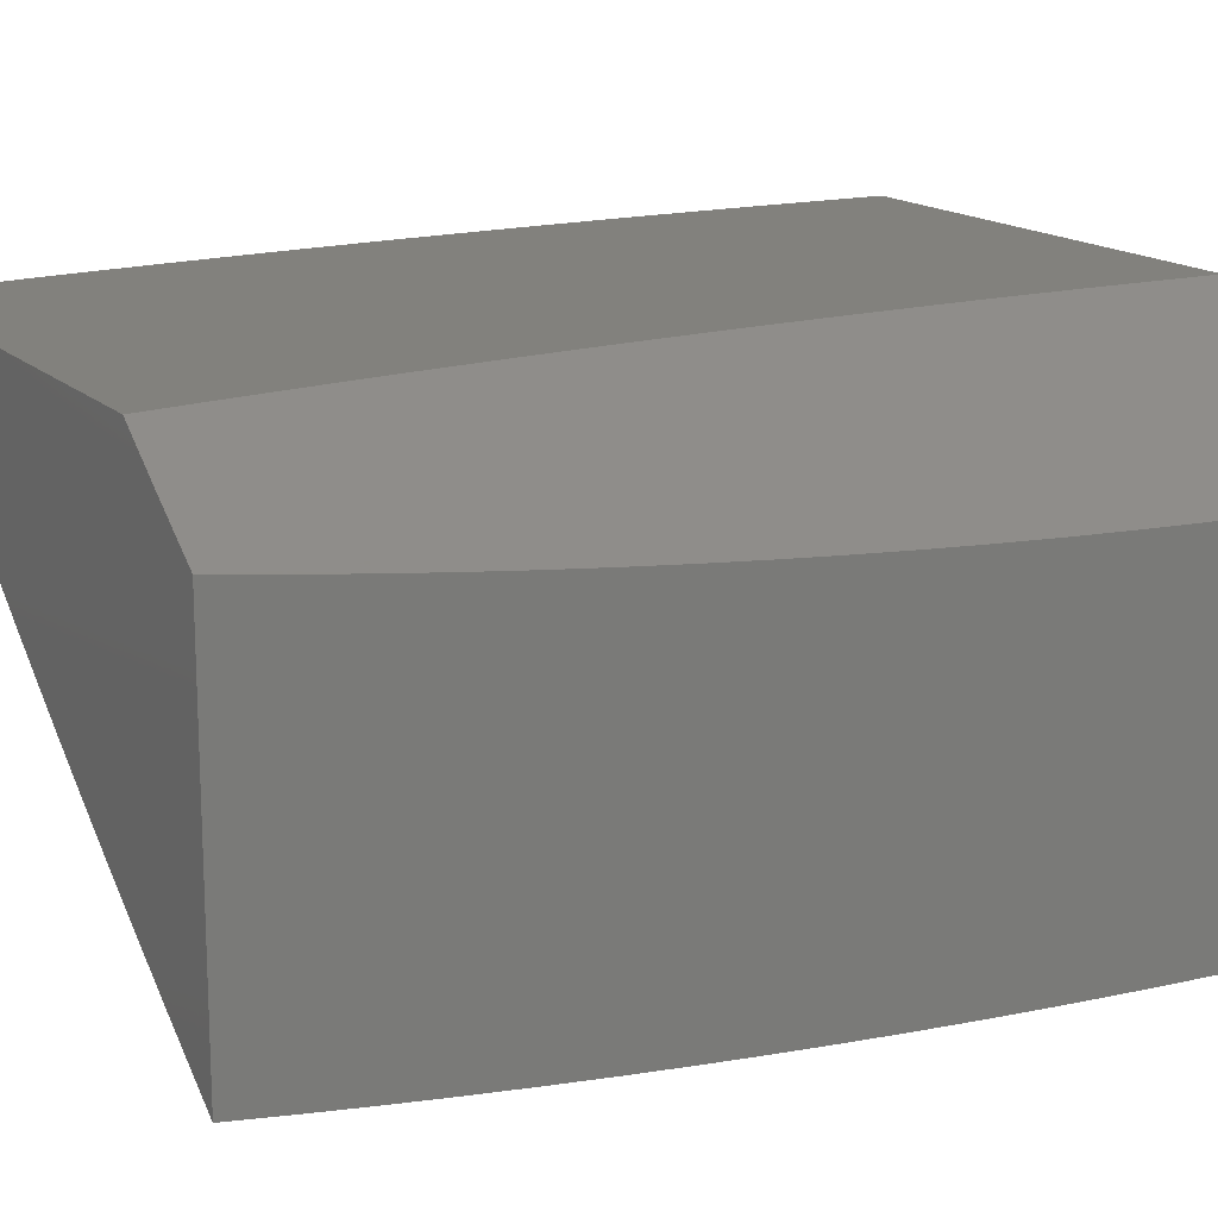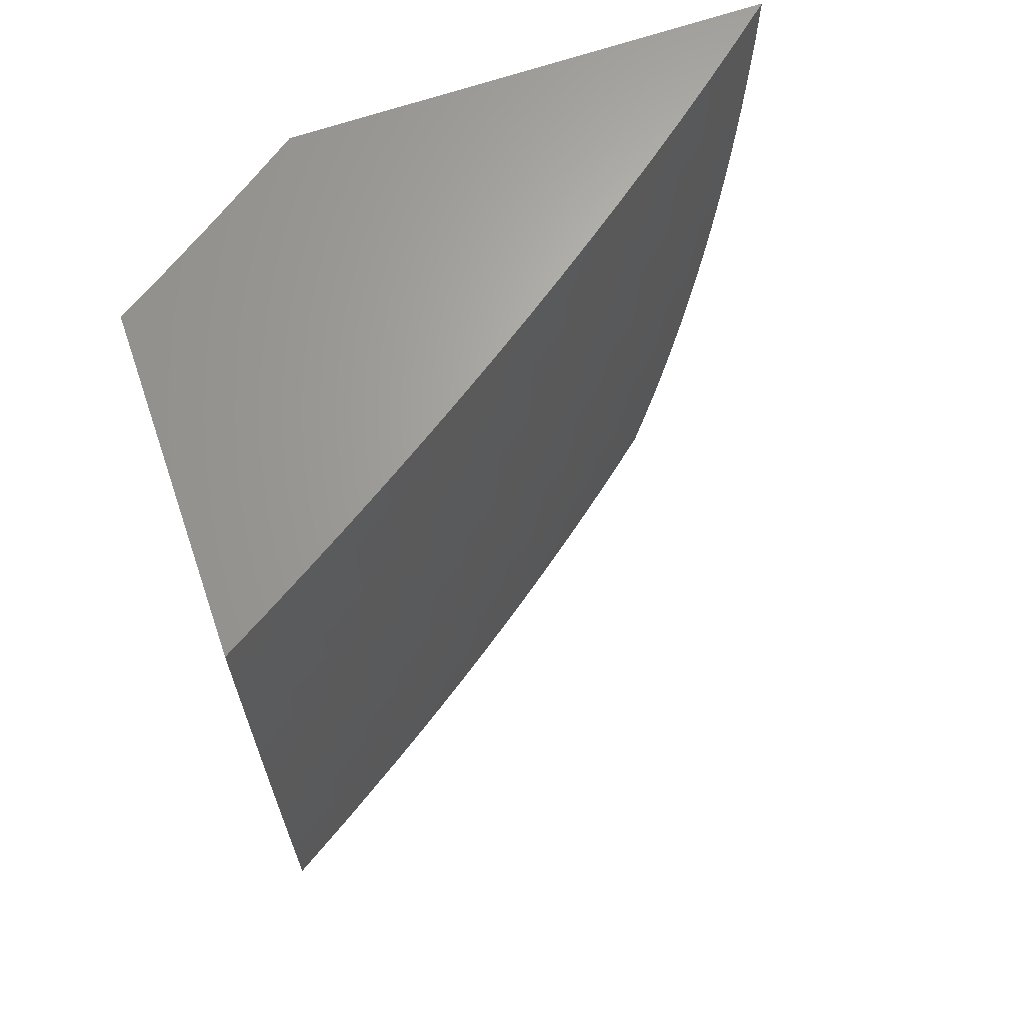
<metadata>
{"format":"stl","ext":"stl","renderer":"f3d","projection":"perspective","resolution":1024,"background":"white","views":[{"elev":15.6,"azim":-118.3,"up":"+Y"},{"elev":66.2,"azim":-18.9,"up":"+Z"}]}
</metadata>
<code>
# stl→obj: 370 verts, 736 faces
v 5.132 -11 -0.9382
v 5.12 -11 -1
v 5.11 -11.02 -0.9363
v 5.061 -11.04 -1
v 5.057 -11.05 -0.9363
v 5 -11.08 -1
v 5.003 -11.09 -0.9363
v 5 -11.09 -0.938
v 5 -11.1 -0.8759
v 5.01 -11.09 -0.8728
v 5 -11.1 -0.8136
v 5.016 -11.09 -0.8093
v 5 -11.11 -0.7513
v 5.022 -11.1 -0.746
v 5 -11.12 -0.6889
v 5.028 -11.1 -0.6829
v 5 -11.12 -0.6264
v 5.032 -11.1 -0.6199
v 5 -11.13 -0.5639
v 5.037 -11.1 -0.557
v 5 -11.13 -0.5013
v 5.041 -11.1 -0.4943
v 5 -11.13 -0.4386
v 5.044 -11.11 -0.4318
v 5 -11.14 -0.376
v 5.047 -11.11 -0.3695
v 5 -11.14 -0.3133
v 5.05 -11.11 -0.3074
v 5 -11.14 -0.2506
v 5.052 -11.11 -0.2455
v 5 -11.14 -0.1879
v 5.054 -11.11 -0.1838
v 5 -11.15 -0.1252
v 5.055 -11.11 -0.1223
v 5 -11.15 -0.0626
v 5.055 -11.11 -0.06104
v 5 -11.15 0
v 5.056 -11.11 -8.247e-35
v 5.11 -11.07 -0.06104
v 5.11 -11.07 -2.199e-34
v 5.164 -11.04 -2.474e-34
v 5.164 -11.04 -0.06104
v 5.217 -11 0
v 5.217 -11 -0.06293
v 5.163 -11.04 -0.1223
v 5.215 -11 -0.1258
v 5.162 -11.04 -0.1838
v 5.213 -11 -0.1887
v 5.16 -11.04 -0.2455
v 5.211 -11 -0.2515
v 5.158 -11.03 -0.3074
v 5.207 -11 -0.3143
v 5.156 -11.03 -0.3695
v 5.203 -11 -0.3771
v 5.153 -11.03 -0.4318
v 5.198 -11 -0.4397
v 5.149 -11.03 -0.4943
v 5.193 -11 -0.5023
v 5.145 -11.03 -0.557
v 5.186 -11 -0.5649
v 5.141 -11.03 -0.6199
v 5.179 -11 -0.6273
v 5.136 -11.03 -0.6829
v 5.171 -11 -0.6897
v 5.13 -11.02 -0.746
v 5.162 -11 -0.752
v 5.124 -11.02 -0.8093
v 5.153 -11 -0.8142
v 5.117 -11.02 -0.8728
v 5.143 -11 -0.8762
v 5.064 -11.05 -0.8728
v 5.071 -11.06 -0.8093
v 5.077 -11.06 -0.746
v 5.082 -11.06 -0.6829
v 5.087 -11.06 -0.6199
v 5.092 -11.07 -0.557
v 5.096 -11.07 -0.4943
v 5.099 -11.07 -0.4318
v 5.102 -11.07 -0.3695
v 5.105 -11.07 -0.3074
v 5.107 -11.07 -0.2455
v 5.108 -11.07 -0.1838
v 5.109 -11.07 -0.1223
v 5.085 -11.41 -1
v 5.053 -11.44 -0.9363
v 5 -11.46 -1
v 5.003 -11.47 -0.9363
v 5 -11.47 -0.9379
v 5 -11.48 -0.8757
v 5.009 -11.47 -0.8728
v 5 -11.48 -0.8134
v 5.015 -11.47 -0.8094
v 5 -11.49 -0.7511
v 5.02 -11.48 -0.7461
v 5 -11.49 -0.6886
v 5.025 -11.48 -0.683
v 5 -11.5 -0.6262
v 5.03 -11.48 -0.62
v 5 -11.5 -0.5636
v 5.034 -11.48 -0.5572
v 5 -11.51 -0.501
v 5.037 -11.49 -0.4945
v 5 -11.51 -0.4384
v 5.041 -11.49 -0.432
v 5 -11.51 -0.3758
v 5.043 -11.49 -0.3697
v 5 -11.52 -0.3132
v 5.046 -11.49 -0.3076
v 5 -11.52 -0.2505
v 5.047 -11.49 -0.2457
v 5 -11.52 -0.1879
v 5.049 -11.49 -0.1839
v 5 -11.52 -0.1252
v 5.05 -11.49 -0.1224
v 5 -11.52 -0.06259
v 5.05 -11.49 -0.06109
v 5.049 -11.49 0
v 5.097 -11.46 0
v 5.101 -11.46 -0.06109
v 5.145 -11.43 0
v 5.151 -11.43 -0.06109
v 5.193 -11.4 0
v 5.2 -11.4 -0.06109
v 5.24 -11.37 0
v 5.248 -11.37 -0.06109
v 5.287 -11.34 0
v 5.296 -11.33 -0.06109
v 5.334 -11.31 0
v 5.343 -11.3 -0.06109
v 5.38 -11.28 0
v 5.39 -11.27 -0.06109
v 5.426 -11.24 0
v 5.436 -11.24 -0.06109
v 5.472 -11.21 0
v 5.481 -11.2 -0.06109
v 5.517 -11.18 1.095e-35
v 5.525 -11.17 -0.06109
v 5.561 -11.14 9.63e-35
v 5.569 -11.14 -0.06109
v 5.606 -11.11 2.084e-34
v 5.612 -11.1 -0.06109
v 5.65 -11.07 2.766e-34
v 5.654 -11.07 -0.06109
v 5.693 -11.04 2.307e-34
v 5.696 -11.03 -0.06109
v 5.737 -11 0
v 5.736 -11 -0.06285
v 5.695 -11.03 -0.1224
v 5.735 -11 -0.1257
v 5.694 -11.03 -0.1839
v 5.734 -11 -0.1885
v 5.692 -11.03 -0.2457
v 5.731 -11 -0.2513
v 5.69 -11.03 -0.3076
v 5.728 -11 -0.314
v 5.688 -11.03 -0.3697
v 5.724 -11 -0.3767
v 5.685 -11.03 -0.432
v 5.72 -11 -0.4393
v 5.681 -11.03 -0.4945
v 5.715 -11 -0.5019
v 5.677 -11.03 -0.5572
v 5.709 -11 -0.5645
v 5.672 -11.03 -0.62
v 5.702 -11 -0.6269
v 5.667 -11.02 -0.683
v 5.695 -11 -0.6893
v 5.662 -11.02 -0.7461
v 5.687 -11 -0.7516
v 5.656 -11.02 -0.8094
v 5.679 -11 -0.8139
v 5.649 -11.02 -0.8728
v 5.669 -11 -0.876
v 5.642 -11.01 -0.9363
v 5.659 -11 -0.9381
v 5.649 -11 -1
v 5.611 -11.03 -1
v 5.601 -11.05 -0.9363
v 5.572 -11.06 -1
v 5.559 -11.08 -0.9363
v 5.533 -11.09 -1
v 5.517 -11.12 -0.9363
v 5.494 -11.12 -1
v 5.473 -11.15 -0.9363
v 5.454 -11.16 -1
v 5.429 -11.18 -0.9363
v 5.414 -11.18 -1
v 5.385 -11.21 -0.9363
v 5.374 -11.21 -1
v 5.339 -11.25 -0.9363
v 5.334 -11.24 -1
v 5.293 -11.27 -1
v 5.293 -11.28 -0.9363
v 5.252 -11.3 -1
v 5.246 -11.31 -0.9363
v 5.211 -11.33 -1
v 5.199 -11.34 -0.9363
v 5.169 -11.36 -1
v 5.151 -11.38 -0.9363
v 5.102 -11.41 -0.9363
v 5.109 -11.41 -0.8728
v 5.059 -11.44 -0.8728
v 5.115 -11.41 -0.8094
v 5.065 -11.44 -0.8094
v 5.12 -11.41 -0.7461
v 5.071 -11.45 -0.7461
v 5.125 -11.42 -0.683
v 5.076 -11.45 -0.683
v 5.13 -11.42 -0.62
v 5.08 -11.45 -0.62
v 5.134 -11.42 -0.5572
v 5.084 -11.45 -0.5572
v 5.137 -11.42 -0.4945
v 5.088 -11.45 -0.4945
v 5.141 -11.42 -0.432
v 5.091 -11.46 -0.432
v 5.143 -11.43 -0.3697
v 5.094 -11.46 -0.3697
v 5.146 -11.43 -0.3076
v 5.096 -11.46 -0.3076
v 5.148 -11.43 -0.2457
v 5.098 -11.46 -0.2457
v 5.149 -11.43 -0.1839
v 5.099 -11.46 -0.1839
v 5.15 -11.43 -0.1224
v 5.1 -11.46 -0.1224
v 5 -11.52 0
v 5.157 -11.38 -0.8728
v 5.206 -11.35 -0.8728
v 5.253 -11.31 -0.8728
v 5.3 -11.28 -0.8728
v 5.346 -11.25 -0.8728
v 5.391 -11.22 -0.8728
v 5.436 -11.18 -0.8728
v 5.48 -11.15 -0.8728
v 5.523 -11.12 -0.8728
v 5.566 -11.09 -0.8728
v 5.608 -11.05 -0.8728
v 5.163 -11.38 -0.8094
v 5.212 -11.35 -0.8094
v 5.259 -11.32 -0.8094
v 5.306 -11.29 -0.8094
v 5.352 -11.25 -0.8094
v 5.398 -11.22 -0.8094
v 5.442 -11.19 -0.8094
v 5.486 -11.15 -0.8094
v 5.53 -11.12 -0.8094
v 5.573 -11.09 -0.8094
v 5.615 -11.05 -0.8094
v 5.169 -11.38 -0.7461
v 5.217 -11.35 -0.7461
v 5.265 -11.32 -0.7461
v 5.312 -11.29 -0.7461
v 5.358 -11.26 -0.7461
v 5.403 -11.22 -0.7461
v 5.448 -11.19 -0.7461
v 5.492 -11.16 -0.7461
v 5.536 -11.12 -0.7461
v 5.579 -11.09 -0.7461
v 5.621 -11.06 -0.7461
v 5.174 -11.39 -0.683
v 5.222 -11.35 -0.683
v 5.27 -11.32 -0.683
v 5.317 -11.29 -0.683
v 5.363 -11.26 -0.683
v 5.409 -11.23 -0.683
v 5.453 -11.19 -0.683
v 5.498 -11.16 -0.683
v 5.541 -11.13 -0.683
v 5.584 -11.09 -0.683
v 5.626 -11.06 -0.683
v 5.179 -11.39 -0.62
v 5.227 -11.36 -0.62
v 5.274 -11.32 -0.62
v 5.321 -11.29 -0.62
v 5.368 -11.26 -0.62
v 5.413 -11.23 -0.62
v 5.458 -11.19 -0.62
v 5.503 -11.16 -0.62
v 5.546 -11.13 -0.62
v 5.589 -11.09 -0.62
v 5.631 -11.06 -0.62
v 5.183 -11.39 -0.5572
v 5.231 -11.36 -0.5572
v 5.279 -11.33 -0.5572
v 5.326 -11.29 -0.5572
v 5.372 -11.26 -0.5572
v 5.418 -11.23 -0.5572
v 5.463 -11.2 -0.5572
v 5.507 -11.16 -0.5572
v 5.551 -11.13 -0.5572
v 5.593 -11.1 -0.5572
v 5.636 -11.06 -0.5572
v 5.186 -11.39 -0.4945
v 5.235 -11.36 -0.4945
v 5.282 -11.33 -0.4945
v 5.329 -11.3 -0.4945
v 5.376 -11.26 -0.4945
v 5.422 -11.23 -0.4945
v 5.467 -11.2 -0.4945
v 5.511 -11.16 -0.4945
v 5.554 -11.13 -0.4945
v 5.597 -11.1 -0.4945
v 5.64 -11.06 -0.4945
v 5.19 -11.39 -0.432
v 5.238 -11.36 -0.432
v 5.286 -11.33 -0.432
v 5.333 -11.3 -0.432
v 5.379 -11.26 -0.432
v 5.425 -11.23 -0.432
v 5.47 -11.2 -0.432
v 5.514 -11.17 -0.432
v 5.558 -11.13 -0.432
v 5.601 -11.1 -0.432
v 5.643 -11.06 -0.432
v 5.192 -11.39 -0.3697
v 5.241 -11.36 -0.3697
v 5.289 -11.33 -0.3697
v 5.336 -11.3 -0.3697
v 5.382 -11.27 -0.3697
v 5.428 -11.23 -0.3697
v 5.473 -11.2 -0.3697
v 5.517 -11.17 -0.3697
v 5.561 -11.13 -0.3697
v 5.604 -11.1 -0.3697
v 5.646 -11.07 -0.3697
v 5.195 -11.4 -0.3076
v 5.243 -11.36 -0.3076
v 5.291 -11.33 -0.3076
v 5.338 -11.3 -0.3076
v 5.385 -11.27 -0.3076
v 5.43 -11.23 -0.3076
v 5.475 -11.2 -0.3076
v 5.52 -11.17 -0.3076
v 5.563 -11.13 -0.3076
v 5.606 -11.1 -0.3076
v 5.649 -11.07 -0.3076
v 5.197 -11.4 -0.2457
v 5.245 -11.36 -0.2457
v 5.293 -11.33 -0.2457
v 5.34 -11.3 -0.2457
v 5.386 -11.27 -0.2457
v 5.432 -11.24 -0.2457
v 5.477 -11.2 -0.2457
v 5.522 -11.17 -0.2457
v 5.565 -11.14 -0.2457
v 5.608 -11.1 -0.2457
v 5.651 -11.07 -0.2457
v 5.198 -11.4 -0.1839
v 5.247 -11.37 -0.1839
v 5.294 -11.33 -0.1839
v 5.342 -11.3 -0.1839
v 5.388 -11.27 -0.1839
v 5.434 -11.24 -0.1839
v 5.479 -11.2 -0.1839
v 5.523 -11.17 -0.1839
v 5.567 -11.14 -0.1839
v 5.61 -11.1 -0.1839
v 5.652 -11.07 -0.1839
v 5.199 -11.4 -0.1224
v 5.248 -11.37 -0.1224
v 5.295 -11.33 -0.1224
v 5.343 -11.3 -0.1224
v 5.389 -11.27 -0.1224
v 5.435 -11.24 -0.1224
v 5.48 -11.2 -0.1224
v 5.524 -11.17 -0.1224
v 5.568 -11.14 -0.1224
v 5.611 -11.1 -0.1224
v 5.653 -11.07 -0.1224
f 1 2 3
f 3 2 4
f 3 4 5
f 5 4 6
f 5 6 7
f 7 6 8
f 7 8 9
f 7 9 10
f 10 9 11
f 10 11 12
f 12 11 13
f 12 13 14
f 14 13 15
f 14 15 16
f 16 15 17
f 16 17 18
f 18 17 19
f 18 19 20
f 20 19 21
f 20 21 22
f 22 21 23
f 22 23 24
f 24 23 25
f 24 25 26
f 26 25 27
f 26 27 28
f 28 27 29
f 28 29 30
f 30 29 31
f 30 31 32
f 32 31 33
f 32 33 34
f 34 33 35
f 34 35 36
f 36 35 37
f 36 37 38
f 36 38 39
f 39 38 40
f 39 40 41
f 39 41 42
f 42 41 43
f 42 43 44
f 42 44 45
f 45 44 46
f 45 46 47
f 47 46 48
f 47 48 49
f 49 48 50
f 49 50 51
f 51 50 52
f 51 52 53
f 53 52 54
f 53 54 55
f 55 54 56
f 55 56 57
f 57 56 58
f 57 58 59
f 59 58 60
f 59 60 61
f 61 60 62
f 61 62 63
f 63 62 64
f 63 64 65
f 65 64 66
f 65 66 67
f 67 66 68
f 67 68 69
f 69 68 70
f 69 70 3
f 3 70 1
f 3 5 69
f 69 5 71
f 69 71 67
f 67 71 72
f 67 72 65
f 65 72 73
f 65 73 63
f 63 73 74
f 63 74 61
f 61 74 75
f 61 75 59
f 59 75 76
f 59 76 57
f 57 76 77
f 57 77 55
f 55 77 78
f 55 78 53
f 53 78 79
f 53 79 51
f 51 79 80
f 51 80 49
f 49 80 81
f 49 81 47
f 47 81 82
f 47 82 45
f 45 82 83
f 45 83 42
f 42 83 39
f 7 10 5
f 5 10 71
f 10 12 71
f 71 12 72
f 12 14 72
f 72 14 73
f 14 16 73
f 73 16 74
f 16 18 74
f 74 18 75
f 18 20 75
f 75 20 76
f 20 22 76
f 76 22 77
f 22 24 77
f 77 24 78
f 24 26 78
f 78 26 79
f 26 28 79
f 79 28 80
f 28 30 80
f 80 30 81
f 30 32 81
f 81 32 82
f 36 39 83
f 32 34 82
f 82 34 83
f 34 36 83
f 84 85 86
f 86 85 87
f 86 87 88
f 88 87 89
f 89 87 90
f 89 90 91
f 91 90 92
f 91 92 93
f 93 92 94
f 93 94 95
f 95 94 96
f 95 96 97
f 97 96 98
f 97 98 99
f 99 98 100
f 99 100 101
f 101 100 102
f 101 102 103
f 103 102 104
f 103 104 105
f 105 104 106
f 105 106 107
f 107 106 108
f 107 108 109
f 109 108 110
f 109 110 111
f 111 110 112
f 111 112 113
f 113 112 114
f 113 114 115
f 115 114 116
f 115 116 117
f 117 116 118
f 118 116 119
f 118 119 120
f 120 119 121
f 120 121 122
f 122 121 123
f 122 123 124
f 124 123 125
f 124 125 126
f 126 125 127
f 126 127 128
f 128 127 129
f 128 129 130
f 130 129 131
f 130 131 132
f 132 131 133
f 132 133 134
f 134 133 135
f 134 135 136
f 136 135 137
f 136 137 138
f 138 137 139
f 138 139 140
f 140 139 141
f 140 141 142
f 142 141 143
f 142 143 144
f 144 143 145
f 144 145 146
f 146 145 147
f 147 145 148
f 147 148 149
f 149 148 150
f 149 150 151
f 151 150 152
f 151 152 153
f 153 152 154
f 153 154 155
f 155 154 156
f 155 156 157
f 157 156 158
f 157 158 159
f 159 158 160
f 159 160 161
f 161 160 162
f 161 162 163
f 163 162 164
f 163 164 165
f 165 164 166
f 165 166 167
f 167 166 168
f 167 168 169
f 169 168 170
f 169 170 171
f 171 170 172
f 171 172 173
f 173 172 174
f 173 174 175
f 175 174 176
f 176 174 177
f 177 174 178
f 177 178 179
f 179 178 180
f 179 180 181
f 181 180 182
f 181 182 183
f 183 182 184
f 183 184 185
f 185 184 186
f 185 186 187
f 187 186 188
f 187 188 189
f 189 188 190
f 189 190 191
f 191 190 192
f 192 190 193
f 192 193 194
f 194 193 195
f 194 195 196
f 196 195 197
f 196 197 198
f 198 197 199
f 198 199 84
f 84 199 200
f 84 200 85
f 85 200 201
f 85 201 202
f 202 201 203
f 202 203 204
f 204 203 205
f 204 205 206
f 206 205 207
f 206 207 208
f 208 207 209
f 208 209 210
f 210 209 211
f 210 211 212
f 212 211 213
f 212 213 214
f 214 213 215
f 214 215 216
f 216 215 217
f 216 217 218
f 218 217 219
f 218 219 220
f 220 219 221
f 220 221 222
f 222 221 223
f 222 223 224
f 224 223 225
f 224 225 226
f 226 225 121
f 226 121 119
f 117 227 115
f 90 87 202
f 202 87 85
f 92 90 204
f 204 90 202
f 94 92 206
f 206 92 204
f 96 94 208
f 208 94 206
f 98 96 210
f 210 96 208
f 100 98 212
f 212 98 210
f 102 100 214
f 214 100 212
f 104 102 216
f 216 102 214
f 106 104 218
f 218 104 216
f 108 106 220
f 220 106 218
f 110 108 222
f 222 108 220
f 112 110 224
f 224 110 222
f 114 112 226
f 226 112 224
f 116 114 119
f 119 114 226
f 201 200 228
f 228 200 199
f 228 199 229
f 229 199 197
f 229 197 230
f 230 197 195
f 230 195 231
f 231 195 193
f 231 193 232
f 232 193 190
f 232 190 233
f 233 190 188
f 233 188 234
f 234 188 186
f 234 186 235
f 235 186 184
f 235 184 236
f 236 184 182
f 236 182 237
f 237 182 180
f 237 180 238
f 238 180 178
f 238 178 172
f 172 178 174
f 203 201 239
f 239 201 228
f 239 228 240
f 240 228 229
f 240 229 241
f 241 229 230
f 241 230 242
f 242 230 231
f 242 231 243
f 243 231 232
f 243 232 244
f 244 232 233
f 244 233 245
f 245 233 234
f 245 234 246
f 246 234 235
f 246 235 247
f 247 235 236
f 247 236 248
f 248 236 237
f 248 237 249
f 249 237 238
f 249 238 170
f 170 238 172
f 205 203 250
f 250 203 239
f 250 239 251
f 251 239 240
f 251 240 252
f 252 240 241
f 252 241 253
f 253 241 242
f 253 242 254
f 254 242 243
f 254 243 255
f 255 243 244
f 255 244 256
f 256 244 245
f 256 245 257
f 257 245 246
f 257 246 258
f 258 246 247
f 258 247 259
f 259 247 248
f 259 248 260
f 260 248 249
f 260 249 168
f 168 249 170
f 207 205 261
f 261 205 250
f 261 250 262
f 262 250 251
f 262 251 263
f 263 251 252
f 263 252 264
f 264 252 253
f 264 253 265
f 265 253 254
f 265 254 266
f 266 254 255
f 266 255 267
f 267 255 256
f 267 256 268
f 268 256 257
f 268 257 269
f 269 257 258
f 269 258 270
f 270 258 259
f 270 259 271
f 271 259 260
f 271 260 166
f 166 260 168
f 209 207 272
f 272 207 261
f 272 261 273
f 273 261 262
f 273 262 274
f 274 262 263
f 274 263 275
f 275 263 264
f 275 264 276
f 276 264 265
f 276 265 277
f 277 265 266
f 277 266 278
f 278 266 267
f 278 267 279
f 279 267 268
f 279 268 280
f 280 268 269
f 280 269 281
f 281 269 270
f 281 270 282
f 282 270 271
f 282 271 164
f 164 271 166
f 211 209 283
f 283 209 272
f 283 272 284
f 284 272 273
f 284 273 285
f 285 273 274
f 285 274 286
f 286 274 275
f 286 275 287
f 287 275 276
f 287 276 288
f 288 276 277
f 288 277 289
f 289 277 278
f 289 278 290
f 290 278 279
f 290 279 291
f 291 279 280
f 291 280 292
f 292 280 281
f 292 281 293
f 293 281 282
f 293 282 162
f 162 282 164
f 213 211 294
f 294 211 283
f 294 283 295
f 295 283 284
f 295 284 296
f 296 284 285
f 296 285 297
f 297 285 286
f 297 286 298
f 298 286 287
f 298 287 299
f 299 287 288
f 299 288 300
f 300 288 289
f 300 289 301
f 301 289 290
f 301 290 302
f 302 290 291
f 302 291 303
f 303 291 292
f 303 292 304
f 304 292 293
f 304 293 160
f 160 293 162
f 215 213 305
f 305 213 294
f 305 294 306
f 306 294 295
f 306 295 307
f 307 295 296
f 307 296 308
f 308 296 297
f 308 297 309
f 309 297 298
f 309 298 310
f 310 298 299
f 310 299 311
f 311 299 300
f 311 300 312
f 312 300 301
f 312 301 313
f 313 301 302
f 313 302 314
f 314 302 303
f 314 303 315
f 315 303 304
f 315 304 158
f 158 304 160
f 217 215 316
f 316 215 305
f 316 305 317
f 317 305 306
f 317 306 318
f 318 306 307
f 318 307 319
f 319 307 308
f 319 308 320
f 320 308 309
f 320 309 321
f 321 309 310
f 321 310 322
f 322 310 311
f 322 311 323
f 323 311 312
f 323 312 324
f 324 312 313
f 324 313 325
f 325 313 314
f 325 314 326
f 326 314 315
f 326 315 156
f 156 315 158
f 219 217 327
f 327 217 316
f 327 316 328
f 328 316 317
f 328 317 329
f 329 317 318
f 329 318 330
f 330 318 319
f 330 319 331
f 331 319 320
f 331 320 332
f 332 320 321
f 332 321 333
f 333 321 322
f 333 322 334
f 334 322 323
f 334 323 335
f 335 323 324
f 335 324 336
f 336 324 325
f 336 325 337
f 337 325 326
f 337 326 154
f 154 326 156
f 221 219 338
f 338 219 327
f 338 327 339
f 339 327 328
f 339 328 340
f 340 328 329
f 340 329 341
f 341 329 330
f 341 330 342
f 342 330 331
f 342 331 343
f 343 331 332
f 343 332 344
f 344 332 333
f 344 333 345
f 345 333 334
f 345 334 346
f 346 334 335
f 346 335 347
f 347 335 336
f 347 336 348
f 348 336 337
f 348 337 152
f 152 337 154
f 223 221 349
f 349 221 338
f 349 338 350
f 350 338 339
f 350 339 351
f 351 339 340
f 351 340 352
f 352 340 341
f 352 341 353
f 353 341 342
f 353 342 354
f 354 342 343
f 354 343 355
f 355 343 344
f 355 344 356
f 356 344 345
f 356 345 357
f 357 345 346
f 357 346 358
f 358 346 347
f 358 347 359
f 359 347 348
f 359 348 150
f 150 348 152
f 123 121 225
f 225 223 360
f 360 223 349
f 360 349 361
f 361 349 350
f 361 350 362
f 362 350 351
f 362 351 363
f 363 351 352
f 363 352 364
f 364 352 353
f 364 353 365
f 365 353 354
f 365 354 366
f 366 354 355
f 366 355 367
f 367 355 356
f 367 356 368
f 368 356 357
f 368 357 369
f 369 357 358
f 369 358 370
f 370 358 359
f 370 359 148
f 148 359 150
f 361 125 360
f 360 125 123
f 360 123 225
f 125 361 127
f 127 361 362
f 127 362 129
f 129 362 363
f 129 363 131
f 131 363 364
f 131 364 133
f 133 364 365
f 133 365 135
f 135 365 366
f 135 366 137
f 137 366 367
f 137 367 139
f 139 367 368
f 139 368 141
f 141 368 369
f 141 369 143
f 143 369 370
f 143 370 145
f 145 370 148
f 227 37 115
f 115 37 35
f 115 35 113
f 113 35 33
f 113 33 111
f 111 33 31
f 111 31 109
f 109 31 29
f 109 29 107
f 107 29 105
f 105 29 27
f 105 27 103
f 103 27 25
f 103 25 101
f 101 25 23
f 101 23 99
f 99 23 21
f 99 21 97
f 97 21 95
f 95 21 19
f 95 19 93
f 93 19 17
f 93 17 91
f 91 17 15
f 91 15 89
f 89 15 88
f 88 15 13
f 88 13 86
f 86 13 11
f 86 11 9
f 9 8 86
f 86 8 6
f 4 192 6
f 6 192 194
f 6 194 196
f 2 189 4
f 4 189 191
f 4 191 192
f 176 177 2
f 2 177 179
f 2 179 181
f 181 183 2
f 2 183 185
f 2 185 187
f 187 189 2
f 196 198 6
f 6 198 84
f 6 84 86
f 41 134 43
f 43 134 136
f 43 136 138
f 134 41 132
f 132 41 40
f 132 40 130
f 130 40 128
f 128 40 38
f 128 38 126
f 126 38 37
f 126 37 124
f 124 37 122
f 122 37 120
f 120 37 118
f 118 37 117
f 117 37 227
f 138 140 43
f 43 140 142
f 43 142 144
f 144 146 43
f 2 1 176
f 176 1 70
f 176 70 68
f 68 66 176
f 176 66 175
f 175 66 64
f 175 64 173
f 173 64 171
f 171 64 62
f 171 62 169
f 169 62 60
f 169 60 167
f 167 60 58
f 167 58 165
f 165 58 56
f 165 56 163
f 163 56 161
f 161 56 54
f 161 54 159
f 159 54 52
f 159 52 157
f 157 52 50
f 157 50 155
f 155 50 153
f 153 50 48
f 153 48 151
f 151 48 46
f 151 46 149
f 149 46 44
f 149 44 147
f 147 44 43
f 147 43 146

</code>
